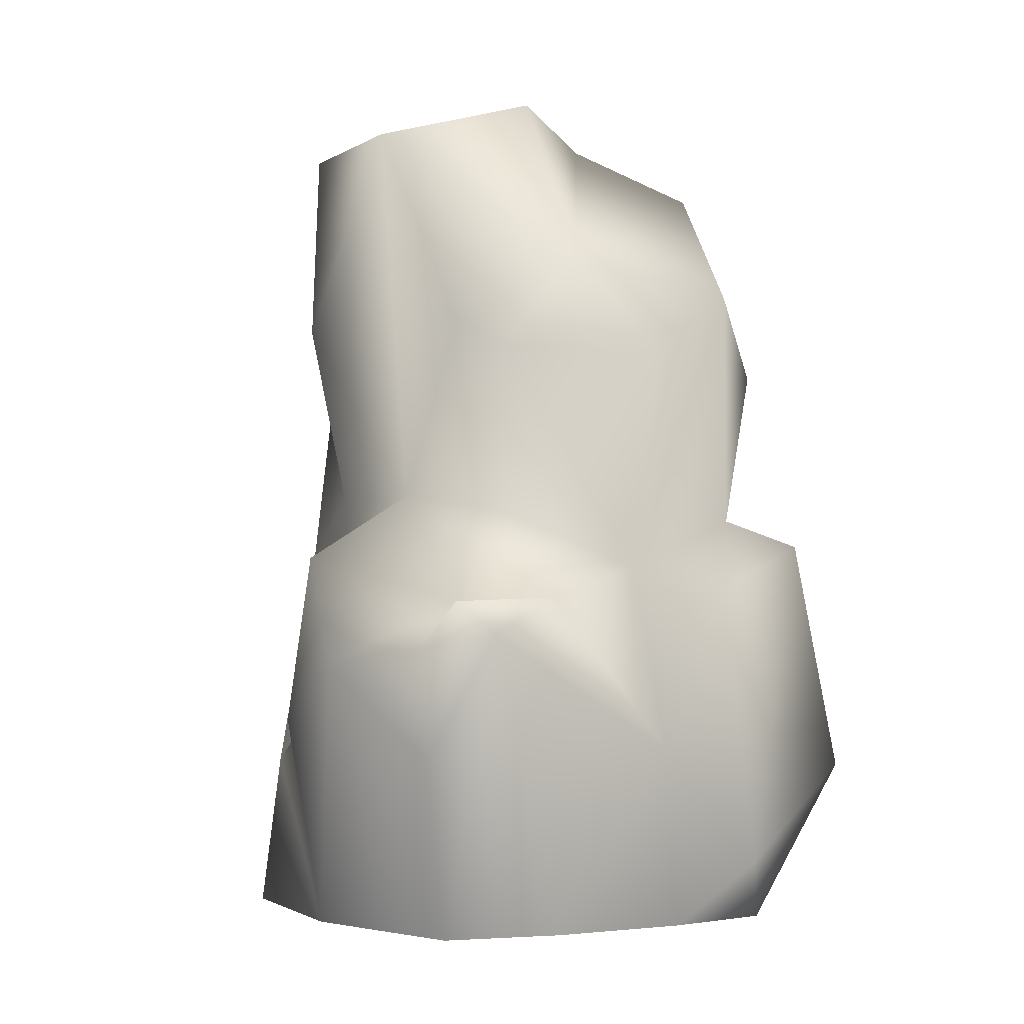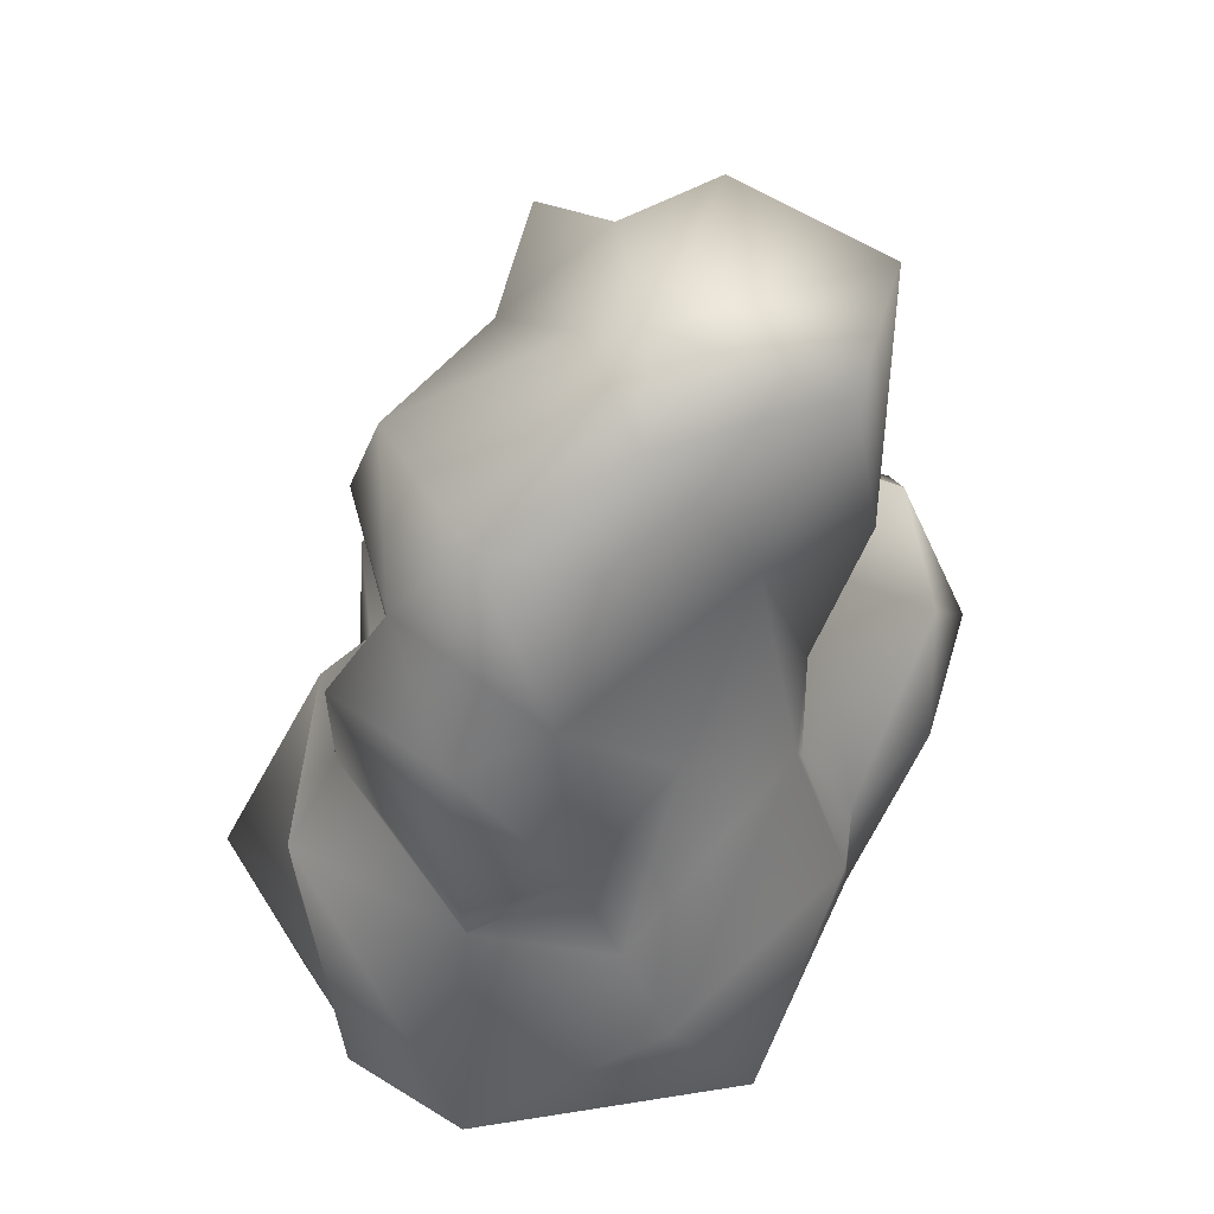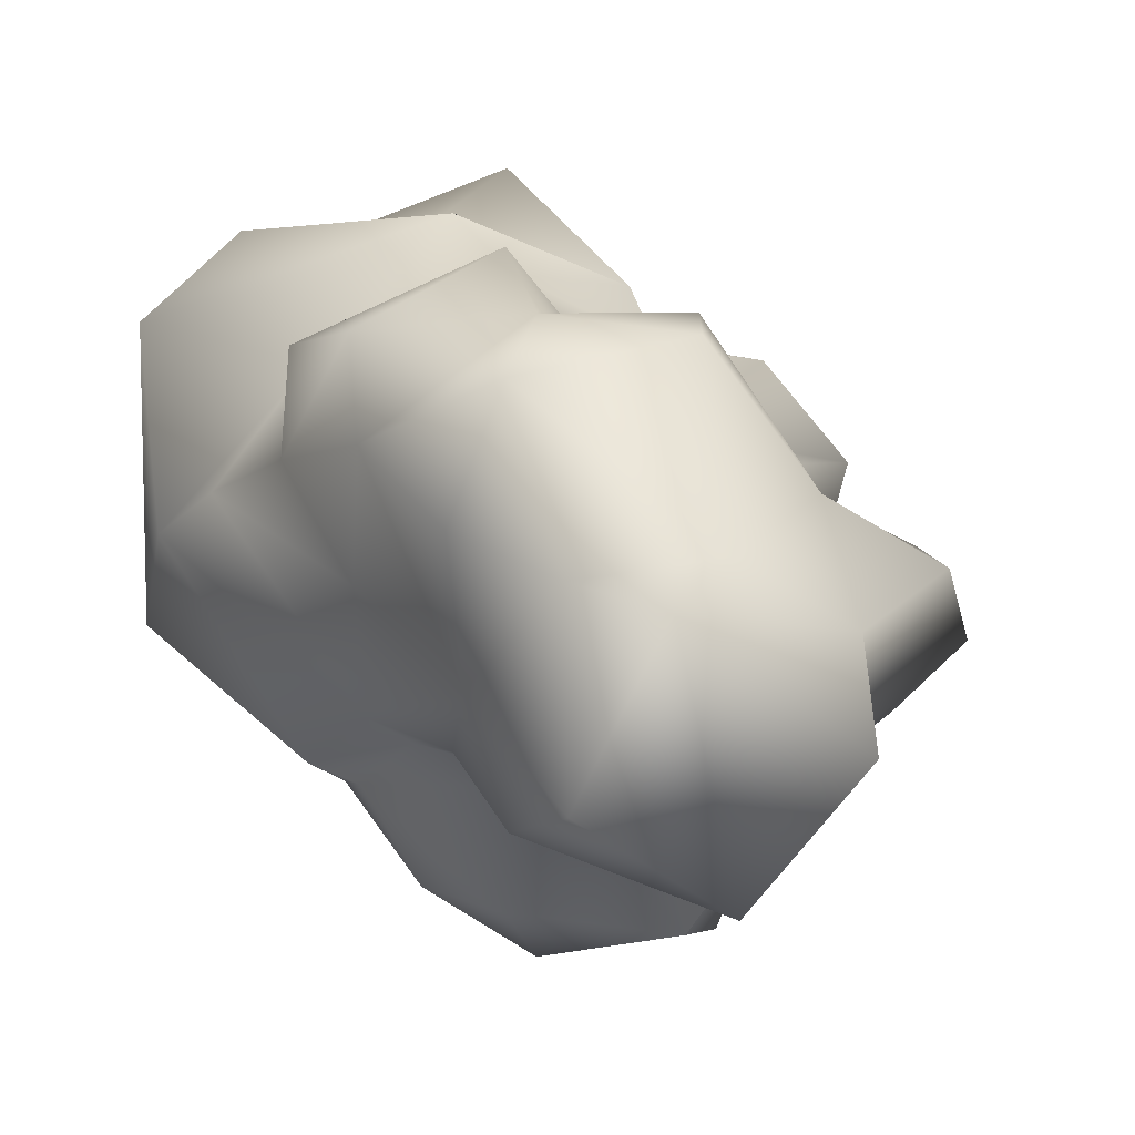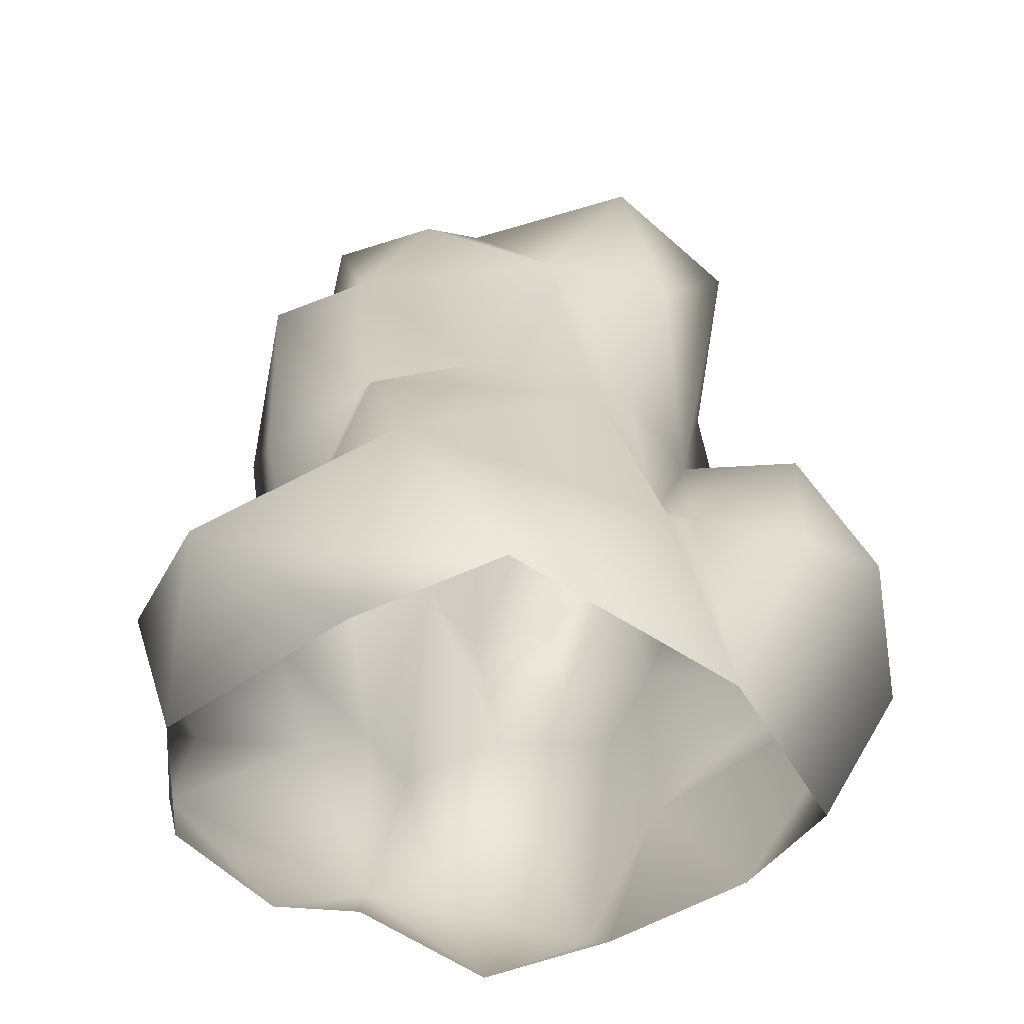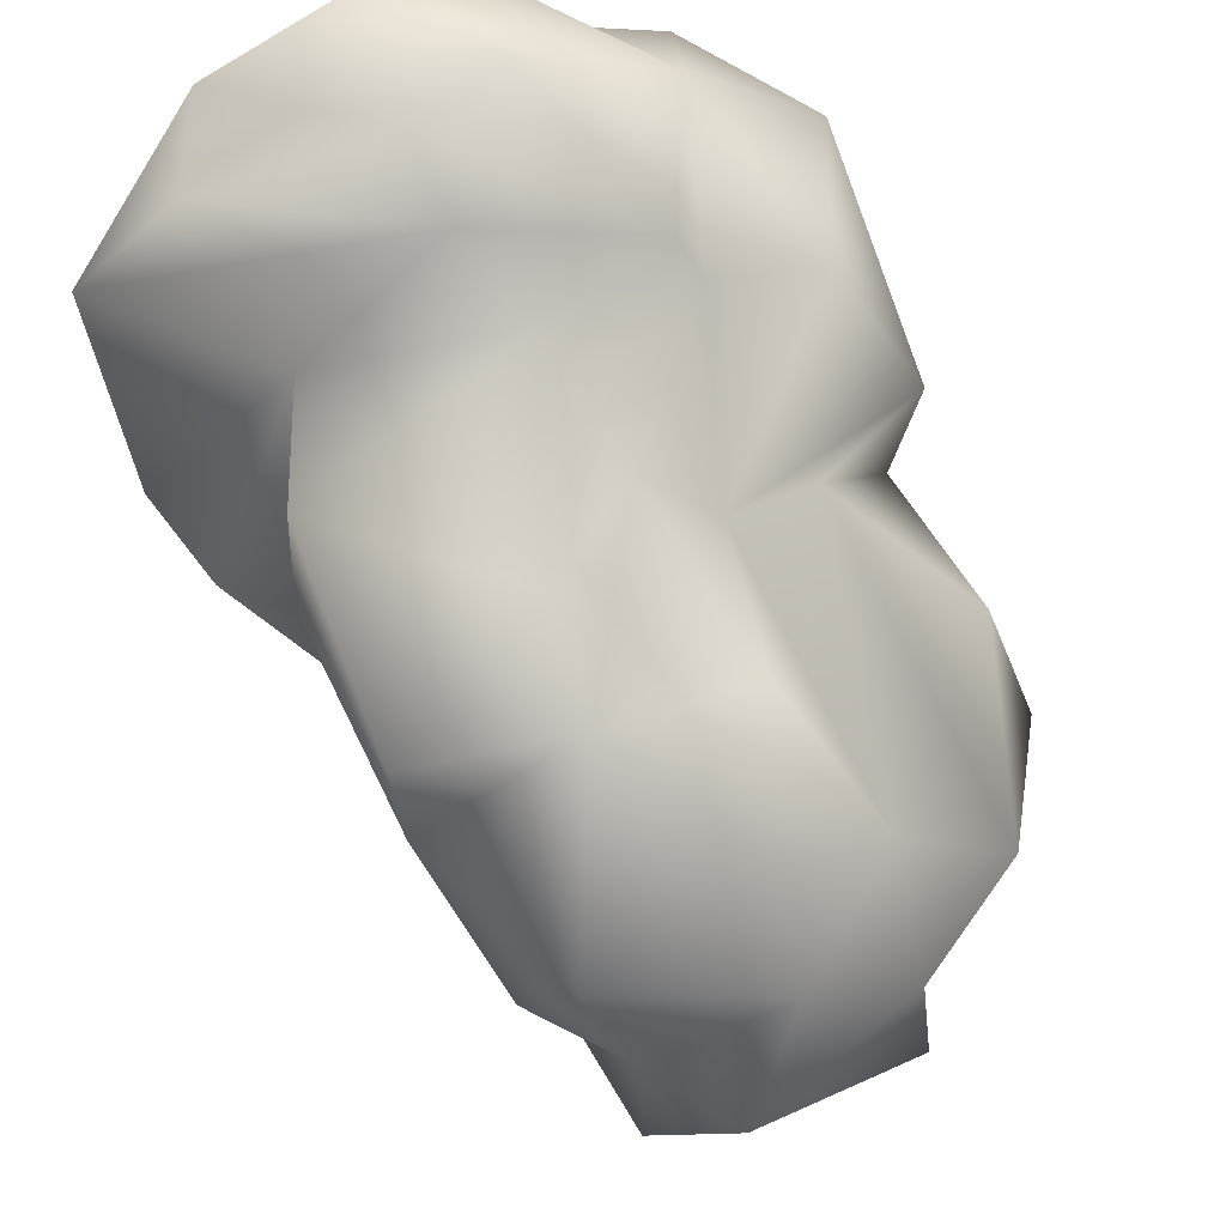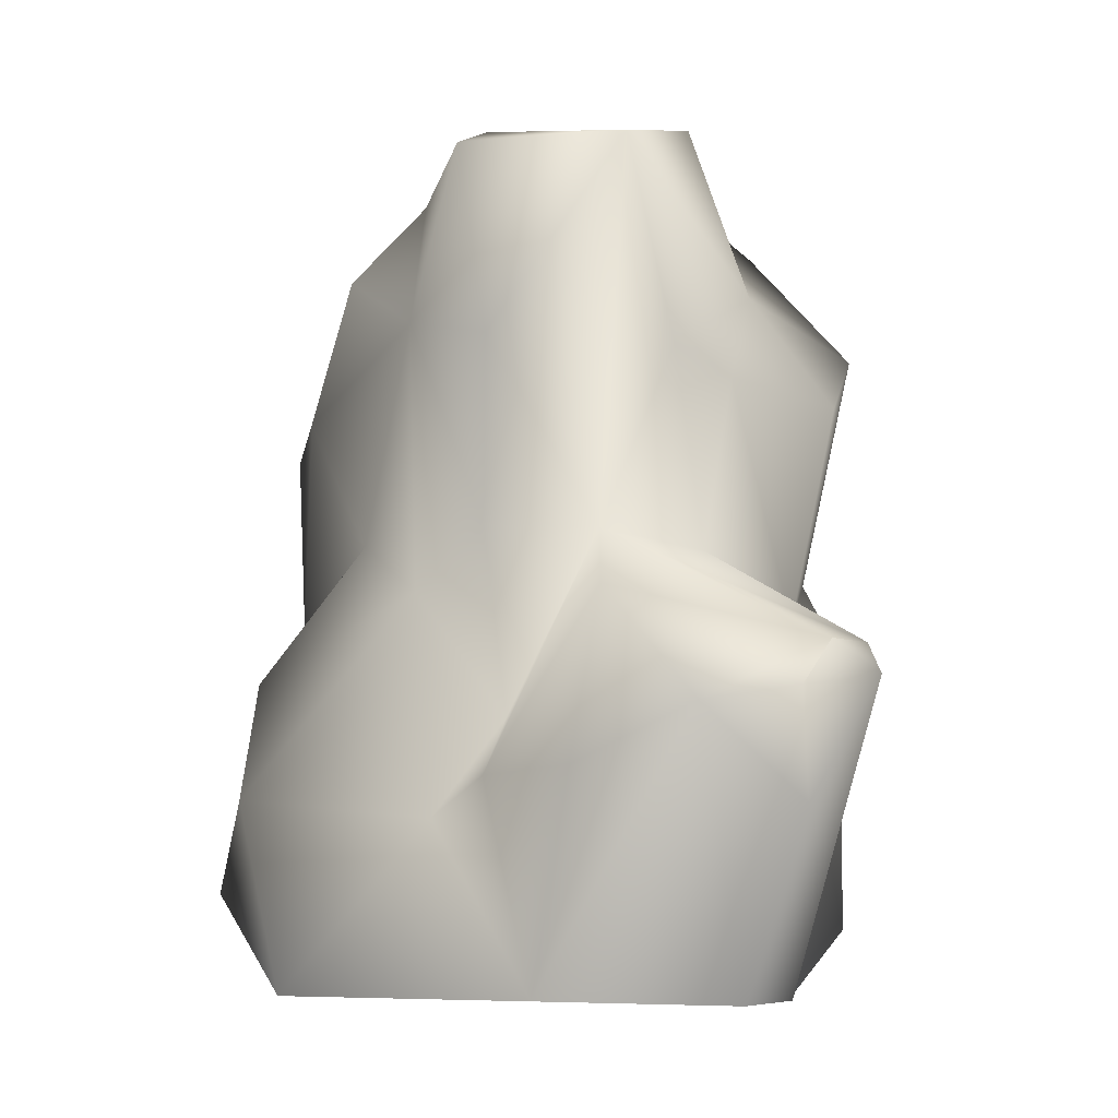
<metadata>
{"format":"obj","ext":"obj","renderer":"f3d","projection":"perspective","resolution":1024,"background":"white","views":[{"elev":-4.3,"azim":-148.0,"up":"+Y"},{"elev":50.4,"azim":74.7,"up":"+Y"},{"elev":2.7,"azim":159.4,"up":"+Z"},{"elev":-51.4,"azim":104.7,"up":"+Y"},{"elev":68.1,"azim":156.0,"up":"+Z"},{"elev":-7.8,"azim":166.7,"up":"+Y"}]}
</metadata>
<code>
v 1.616 3.193 -2.161
v 3.132 1.194 -0.4922
v 2.898 2.426 -0.06586
v 1.57 0.9518 -2.827
v 2.834 -0.7443 -1.513
v 3.1 0.2564 1.607
v 0.6837 -0.7535 -3.245
v 1.677 1.475 1.173
v 0.2148 1.547 2.679
v 2.501 -0.7969 0.1322
v 1.557 -0.7498 2.279
v 2.075 0.3481 2.535
v 0.1631 0.5777 2.624
v -0.6811 0.63 3.232
v -1.515 1.969 1.959
v -2.361 0.3009 1.47
v -1.118 -0.7969 2.068
v 0.1584 -0.7991 2.686
v 1.109 1.354 -3.025
v -0.1266 2.326 2.047
v -1.482 -0.7449 1.236
v 2.209 2.682 1.311
v 0.6937 4.484 2.159
v 2.318 5.043 1.361
v 0.7401 5.446 1.525
v -0.4546 3.485 1.319
v -1.727 2.148 1.369
v 2.386 3.028 0.2426
v -0.695 5.635 1.547
v 2.321 5.309 0.3931
v 1.648 7.172 0.9307
v 2.002 6.733 -0.2961
v -0.1712 6.936 1.305
v -0.1711 7.583 -0.5061
v -1.344 6.763 -0.0209
v -1.151 3.823 0.5197
v -1.727 2.148 1.369
v -1.239 7.767 -1.128
v -2.361 7.153 -0.6547
v -1.863 6.339 -2.169
v -3.226 5.896 -1.376
v -1.225 8.098 -2.135
v -0.2105 7.635 -3.465
v -3.092 5.123 -0.5469
v -2.084 3.742 0.1901
v -2.898 3.555 -0.7048
v -3.294 3.306 0.2005
v -2.376 3.013 -1.851
v -2.783 2.409 1.222
v -3.472 0.8788 0.8497
v -3.261 -0.126 -0.8065
v -3.124 2.764 -1.206
v -2.701 1.088 -1.75
v -2.771 -0.8007 0.2292
v -2.551 -0.7936 -1.213
v -2.361 0.3009 1.47
v -1.482 -0.7449 1.236
v -1.191 3.621 -2.698
v -1.413 5.337 -2.959
v -2.801 5.251 -2.063
v -0.8346 5.658 -2.933
v -0.0968 3.806 -2.806
v -0.0968 3.806 -2.806
v 0.7788 1.943 -2.551
v 0.9853 3.829 -2.437
v 1.602 6.013 -1.667
v 1.921 3.803 -0.8966
v 1.084 5.665 -2.941
v -0.2105 7.635 -3.465
v 1.294 7.676 -2.547
v 1.273 7.509 -0.6821
v 1.648 7.172 0.9307
v -2.376 3.013 -1.851
v -2.701 1.088 -1.75
v -2.522 2.636 -3.706
v -2.347 2.257 -4.539
v -2.026 -0.7851 -2.788
v -1.243 -0.796 -3.761
v -2.551 -0.7936 -1.213
v -1.595 1.055 -4.617
v -0.5128 1.97 -4.755
v 0.6837 -0.7535 -3.245
v 0.5174 1.41 -4.072
v 1.109 1.354 -3.025
v 0.2228 3.087 -4.087
v -0.0968 3.806 -2.806
v -1.873 2.583 -4.52
v -0.0968 3.806 -2.806
v -2.522 2.636 -3.706
v -1.541 2.131 -4.634
v -1.191 3.621 -2.698
v -2.376 3.013 -1.851
v 0.7788 1.943 -2.551
v -1.873 2.583 -4.52
v 1.648 7.172 0.9307
v 1.273 7.509 -0.6821
v 0.6616 8.327 -0.8944
v 1.294 7.676 -2.547
v -0.2105 7.635 -3.465
v -1.225 8.098 -2.135
g Rock7_1845_327
f 1 3 2
f 4 1 2
f 4 2 5
f 2 6 5
f 4 5 7
f 8 6 2
f 8 2 3
f 8 9 6
f 6 10 5
f 11 10 6
f 6 12 11
f 12 6 9
f 13 11 12
f 9 13 12
f 14 11 13
f 15 14 13
f 15 13 9
f 14 15 16
f 14 16 17
f 14 17 18
f 14 18 11
f 19 4 7
f 9 8 20
f 15 9 20
f 16 21 17
f 20 8 22
f 23 20 22
f 24 23 22
f 25 23 24
f 23 25 26
f 26 20 23
f 20 26 27
f 16 15 27
f 15 20 27
f 24 22 28
f 25 29 26
f 30 24 28
f 30 25 24
f 31 25 30
f 32 31 30
f 25 31 33
f 33 29 25
f 31 34 33
f 34 35 33
f 29 33 35
f 35 36 29
f 29 36 26
f 26 36 37
f 35 34 38
f 39 35 38
f 38 40 39
f 39 40 41
f 38 42 40
f 42 43 40
f 44 39 41
f 45 39 44
f 35 39 45
f 36 35 45
f 45 44 46
f 41 46 44
f 46 47 45
f 36 45 47
f 41 48 46
f 49 36 47
f 37 36 49
f 49 47 50
f 50 47 51
f 51 47 52
f 52 46 48
f 46 52 47
f 53 52 48
f 51 52 53
f 54 50 51
f 54 51 55
f 51 53 55
f 49 50 56
f 56 50 54
f 57 56 54
f 37 49 56
f 58 48 59
f 59 48 60
f 60 40 59
f 59 40 61
f 59 61 58
f 40 43 61
f 62 61 43
f 58 61 62
f 60 41 40
f 48 41 60
f 63 65 64
f 65 1 64
f 65 66 1
f 1 66 67
f 67 66 30
f 65 68 66
f 63 68 65
f 69 68 63
f 70 68 69
f 68 70 66
f 64 1 4
f 71 66 70
f 66 32 30
f 66 71 32
f 72 32 71
f 1 67 3
f 64 4 19
f 67 30 28
f 28 3 67
f 3 28 8
f 8 28 22
f 73 75 74
f 76 74 75
f 77 74 76
f 78 77 76
f 79 74 77
f 76 80 78
f 80 81 78
f 78 81 82
f 83 82 81
f 82 83 84
f 83 85 84
f 81 85 83
f 86 84 85
f 81 87 85
f 85 87 88
f 87 89 88
f 81 90 87
f 80 90 81
f 80 76 90
f 88 89 91
f 91 89 92
f 86 93 84
f 90 76 94
f 89 94 76
f 95 96 34
f 97 34 96
f 97 96 98
f 97 98 99
f 99 100 97
f 100 38 97
f 34 97 38

</code>
